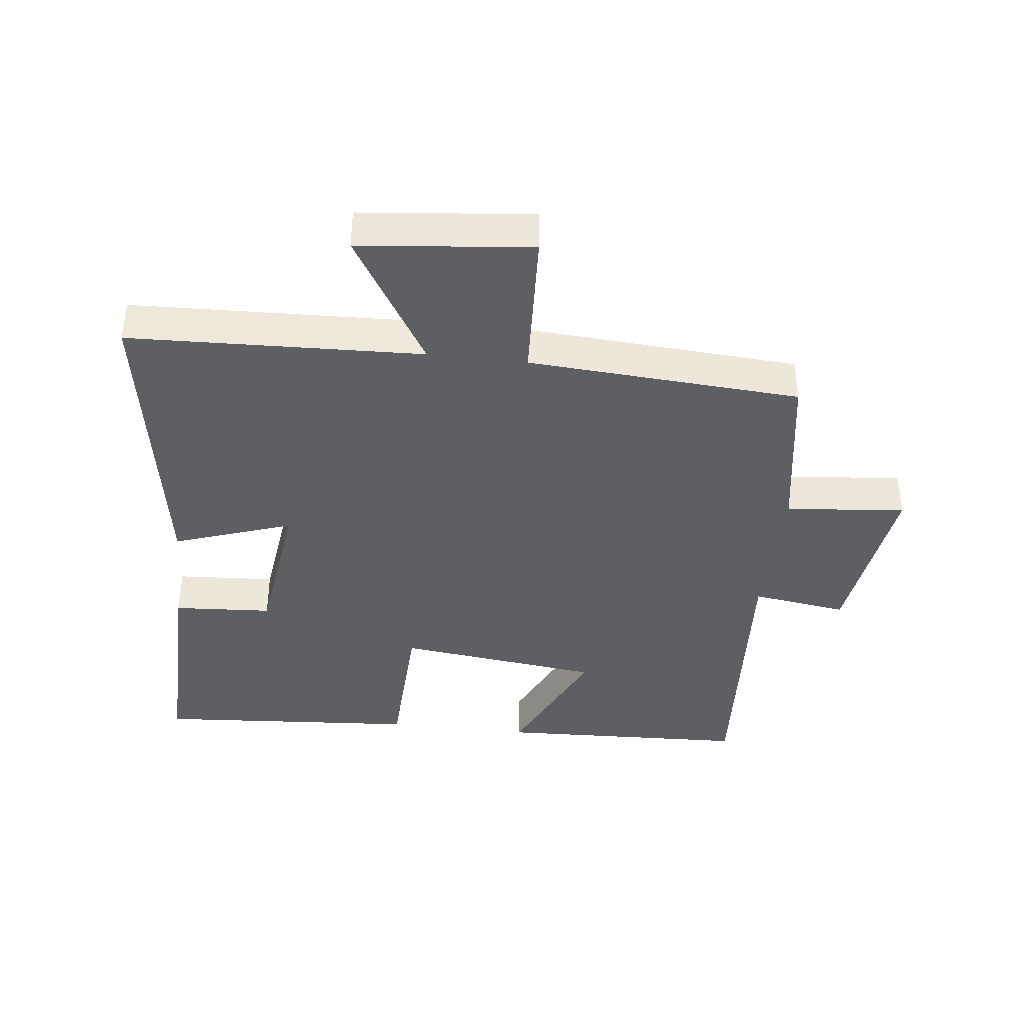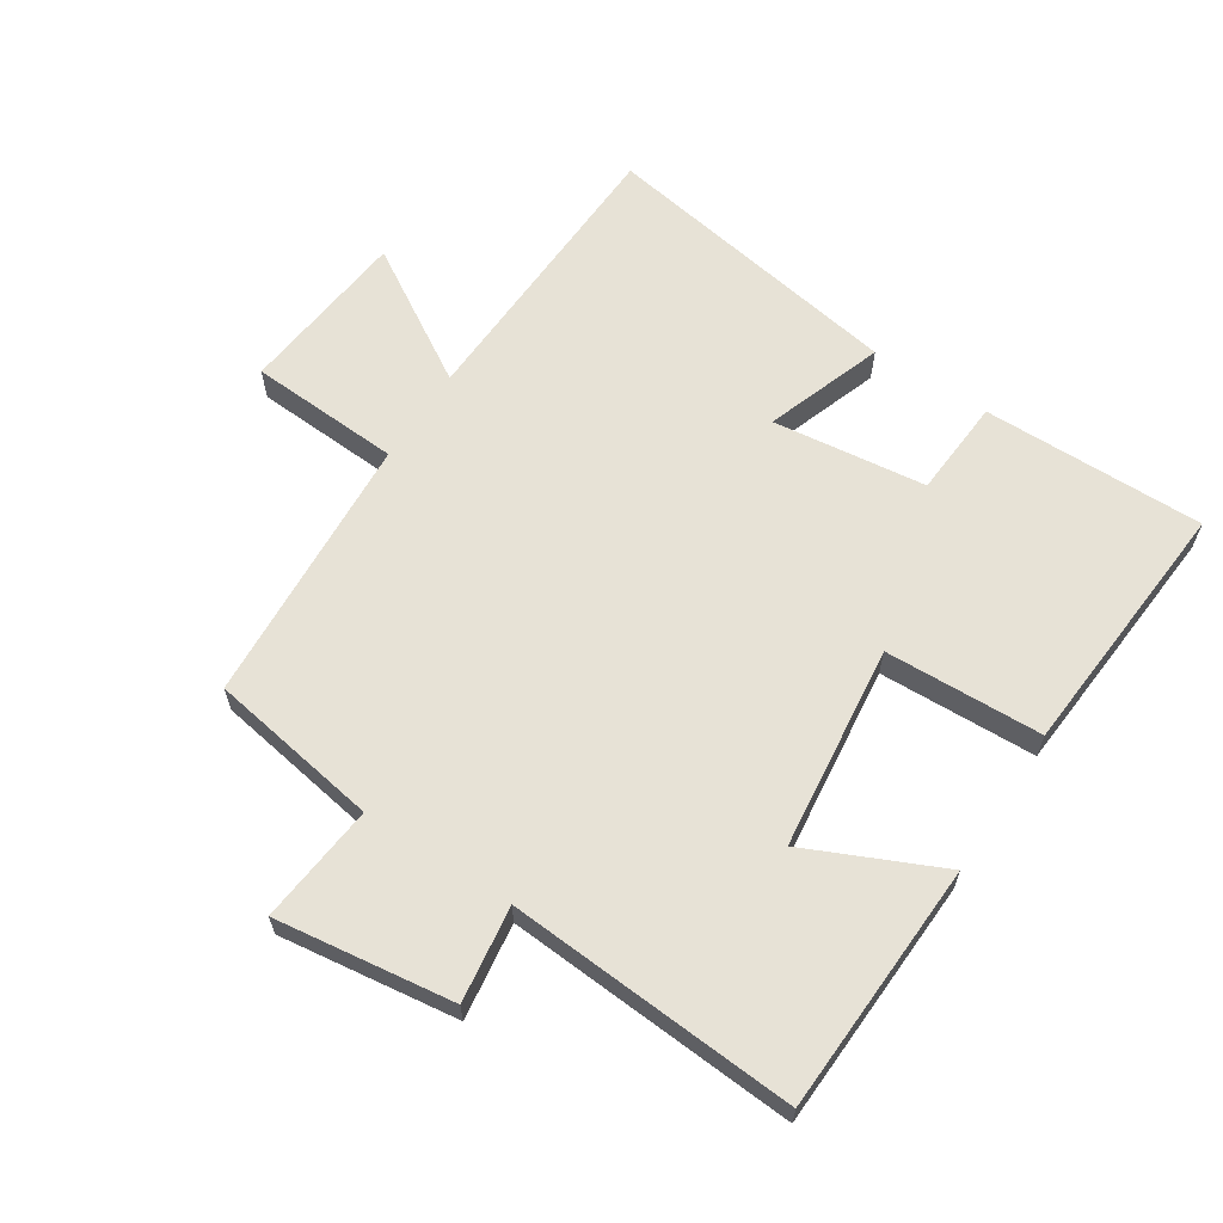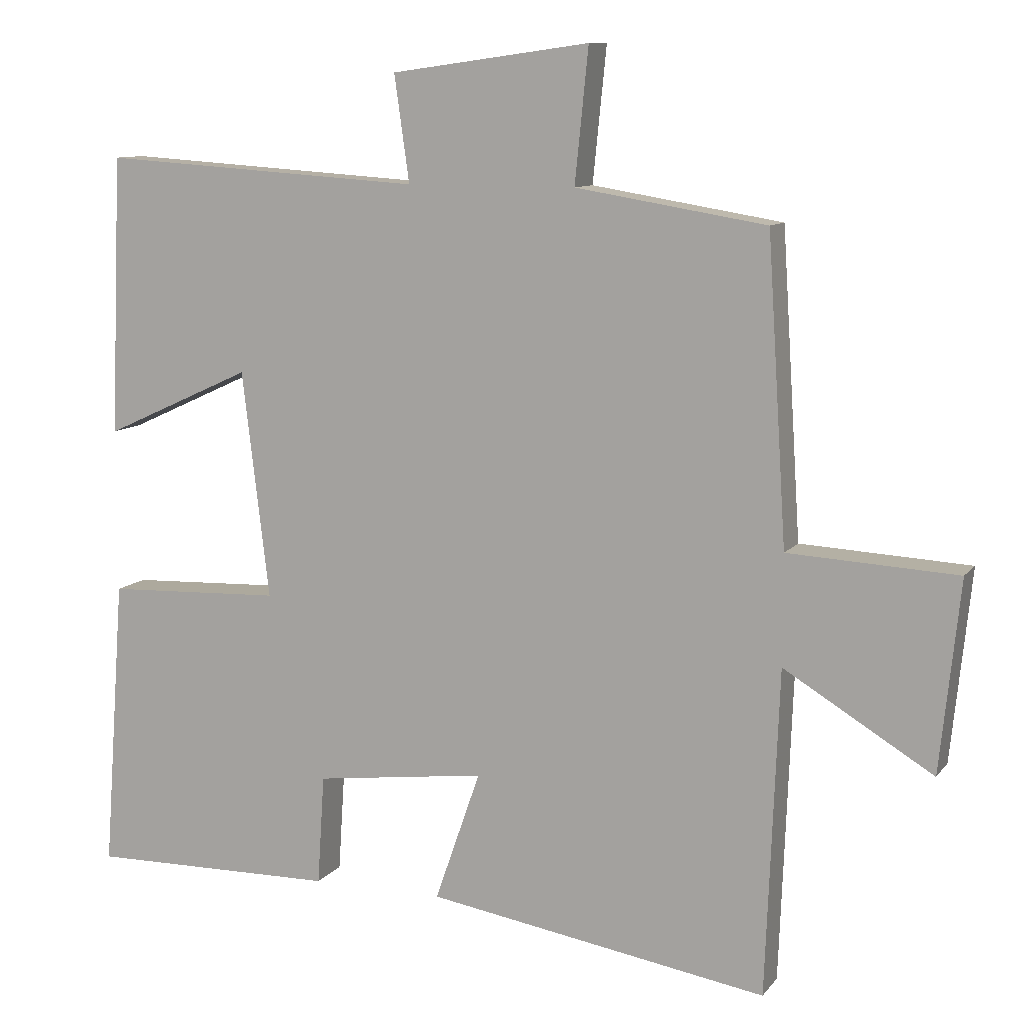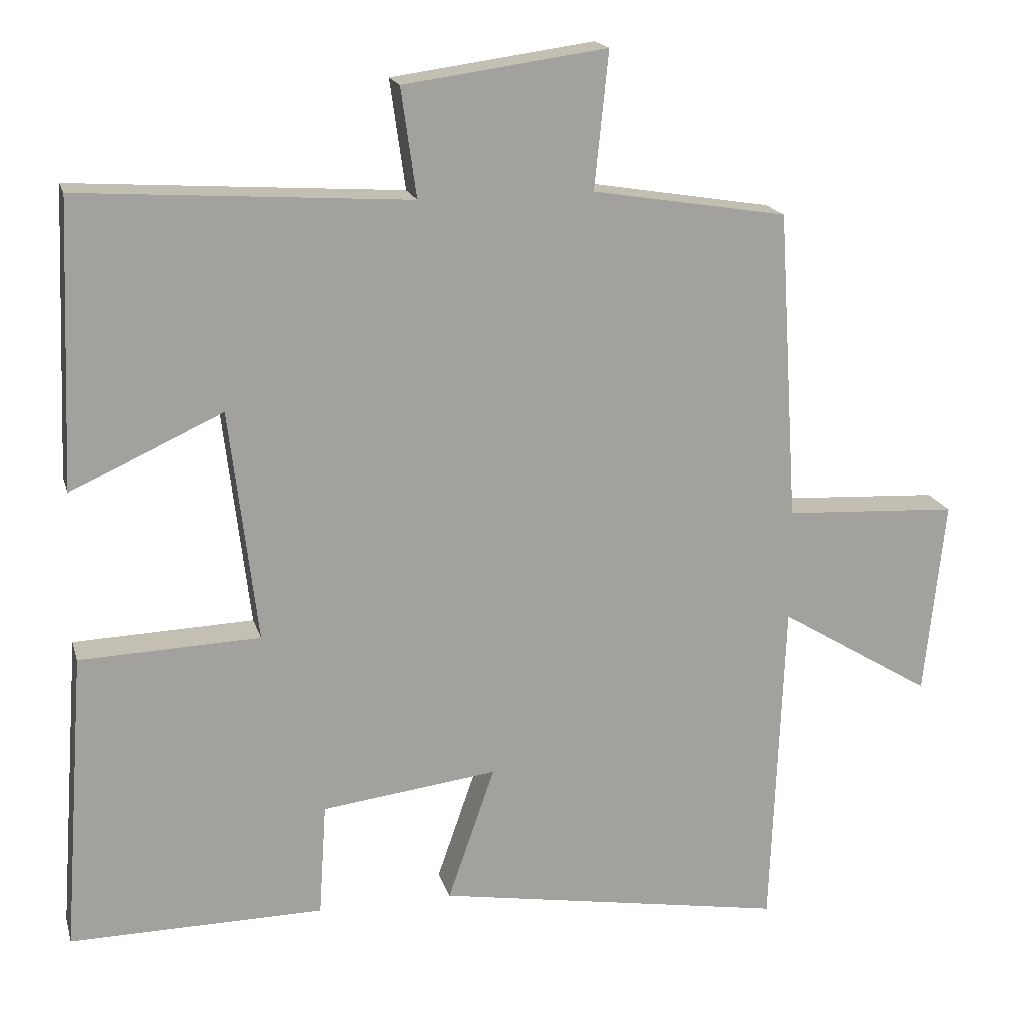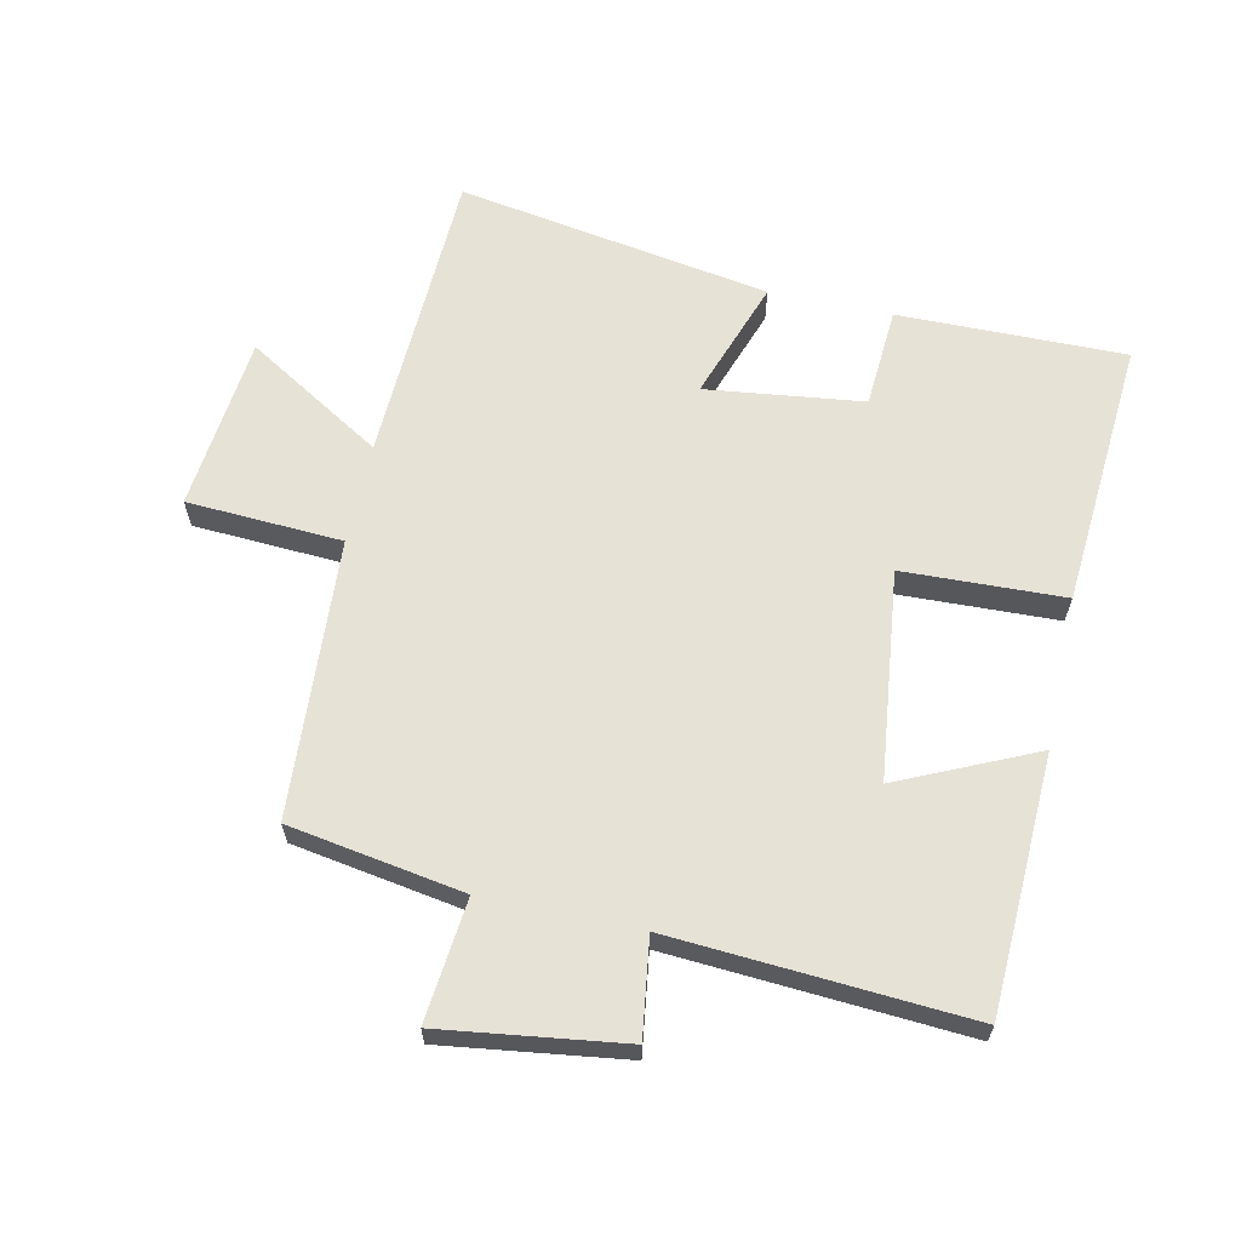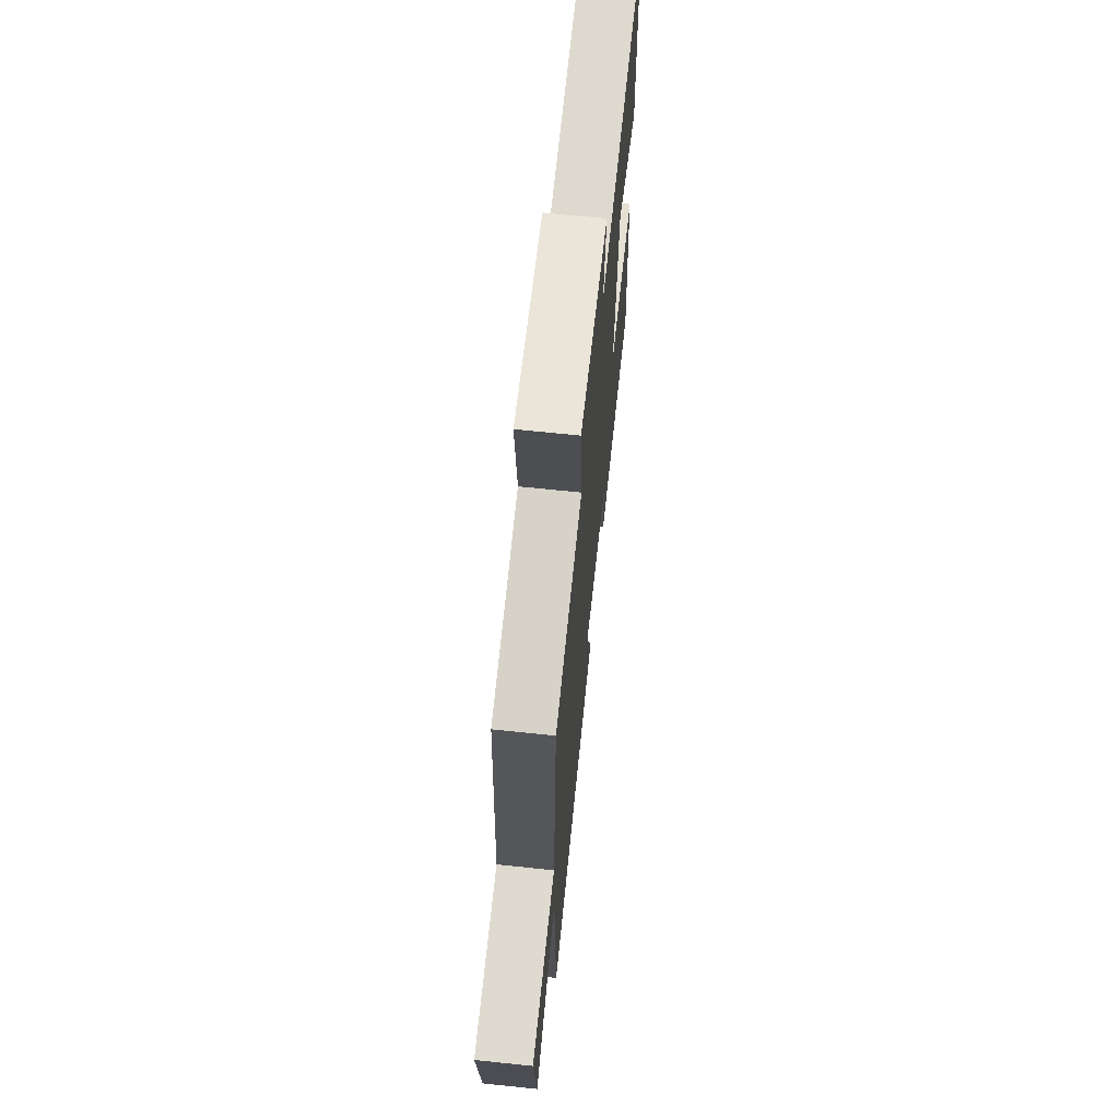
<metadata>
{"format":"obj","ext":"obj","renderer":"f3d","projection":"perspective","resolution":1024,"background":"white","views":[{"elev":-39.8,"azim":-96.7,"up":"+Y"},{"elev":63.0,"azim":33.1,"up":"+Y"},{"elev":10.0,"azim":-158.3,"up":"+Z"},{"elev":17.8,"azim":165.7,"up":"+Z"},{"elev":63.5,"azim":12.2,"up":"+Y"},{"elev":67.5,"azim":-84.0,"up":"+Z"}]}
</metadata>
<code>
v -0.482 0.07 -0.58
v -0.5 0.07 -0.123
v -0.709 0.07 -0.25
v -0.737 0.07 0.018
v -0.5 0.07 0.031
v -0.473 0.07 0.456
v -0.206 0.07 0.5
v -0.225 0.07 0.687
v 0.053 0.07 0.649
v 0.032 0.07 0.5
v 0.484 0.07 0.53
v 0.5 0.07 0.138
v 0.292 0.07 0.233
v 0.254 0.07 -0.085
v 0.5 0.07 -0.094
v 0.53 0.07 -0.504
v 0.183 0.07 -0.5
v 0.173 0.07 -0.346
v -0.067 0.07 -0.316
v -0.003 0.07 -0.5
v -0.482 0 -0.58
v -0.5 0 -0.123
v -0.709 0 -0.25
v -0.737 0 0.018
v -0.5 0 0.031
v -0.473 0 0.456
v -0.206 0 0.5
v -0.225 0 0.687
v 0.053 0 0.649
v 0.032 0 0.5
v 0.484 0 0.53
v 0.5 0 0.138
v 0.292 0 0.233
v 0.254 0 -0.085
v 0.5 0 -0.094
v 0.53 0 -0.504
v 0.183 0 -0.5
v 0.173 0 -0.346
v -0.067 0 -0.316
v -0.003 0 -0.5
f 19 20 1 2
f 18 19 2
f 15 16 17 18
f 14 15 18 2
f 13 14 2
f 10 11 12 13
f 10 13 2
f 7 8 9 10
f 5 6 7 10
f 5 10 2 3
f 3 4 5
f 22 21 40 39
f 22 39 38
f 38 37 36 35
f 22 38 35 34
f 22 34 33
f 33 32 31 30
f 22 33 30
f 30 29 28 27
f 30 27 26 25
f 23 22 30 25
f 25 24 23
f 1 21 22 2
f 2 22 23 3
f 3 23 24 4
f 4 24 25 5
f 5 25 26 6
f 6 26 27 7
f 7 27 28 8
f 8 28 29 9
f 9 29 30 10
f 10 30 31 11
f 11 31 32 12
f 12 32 33 13
f 13 33 34 14
f 14 34 35 15
f 15 35 36 16
f 16 36 37 17
f 17 37 38 18
f 18 38 39 19
f 19 39 40 20
f 20 40 21 1

</code>
